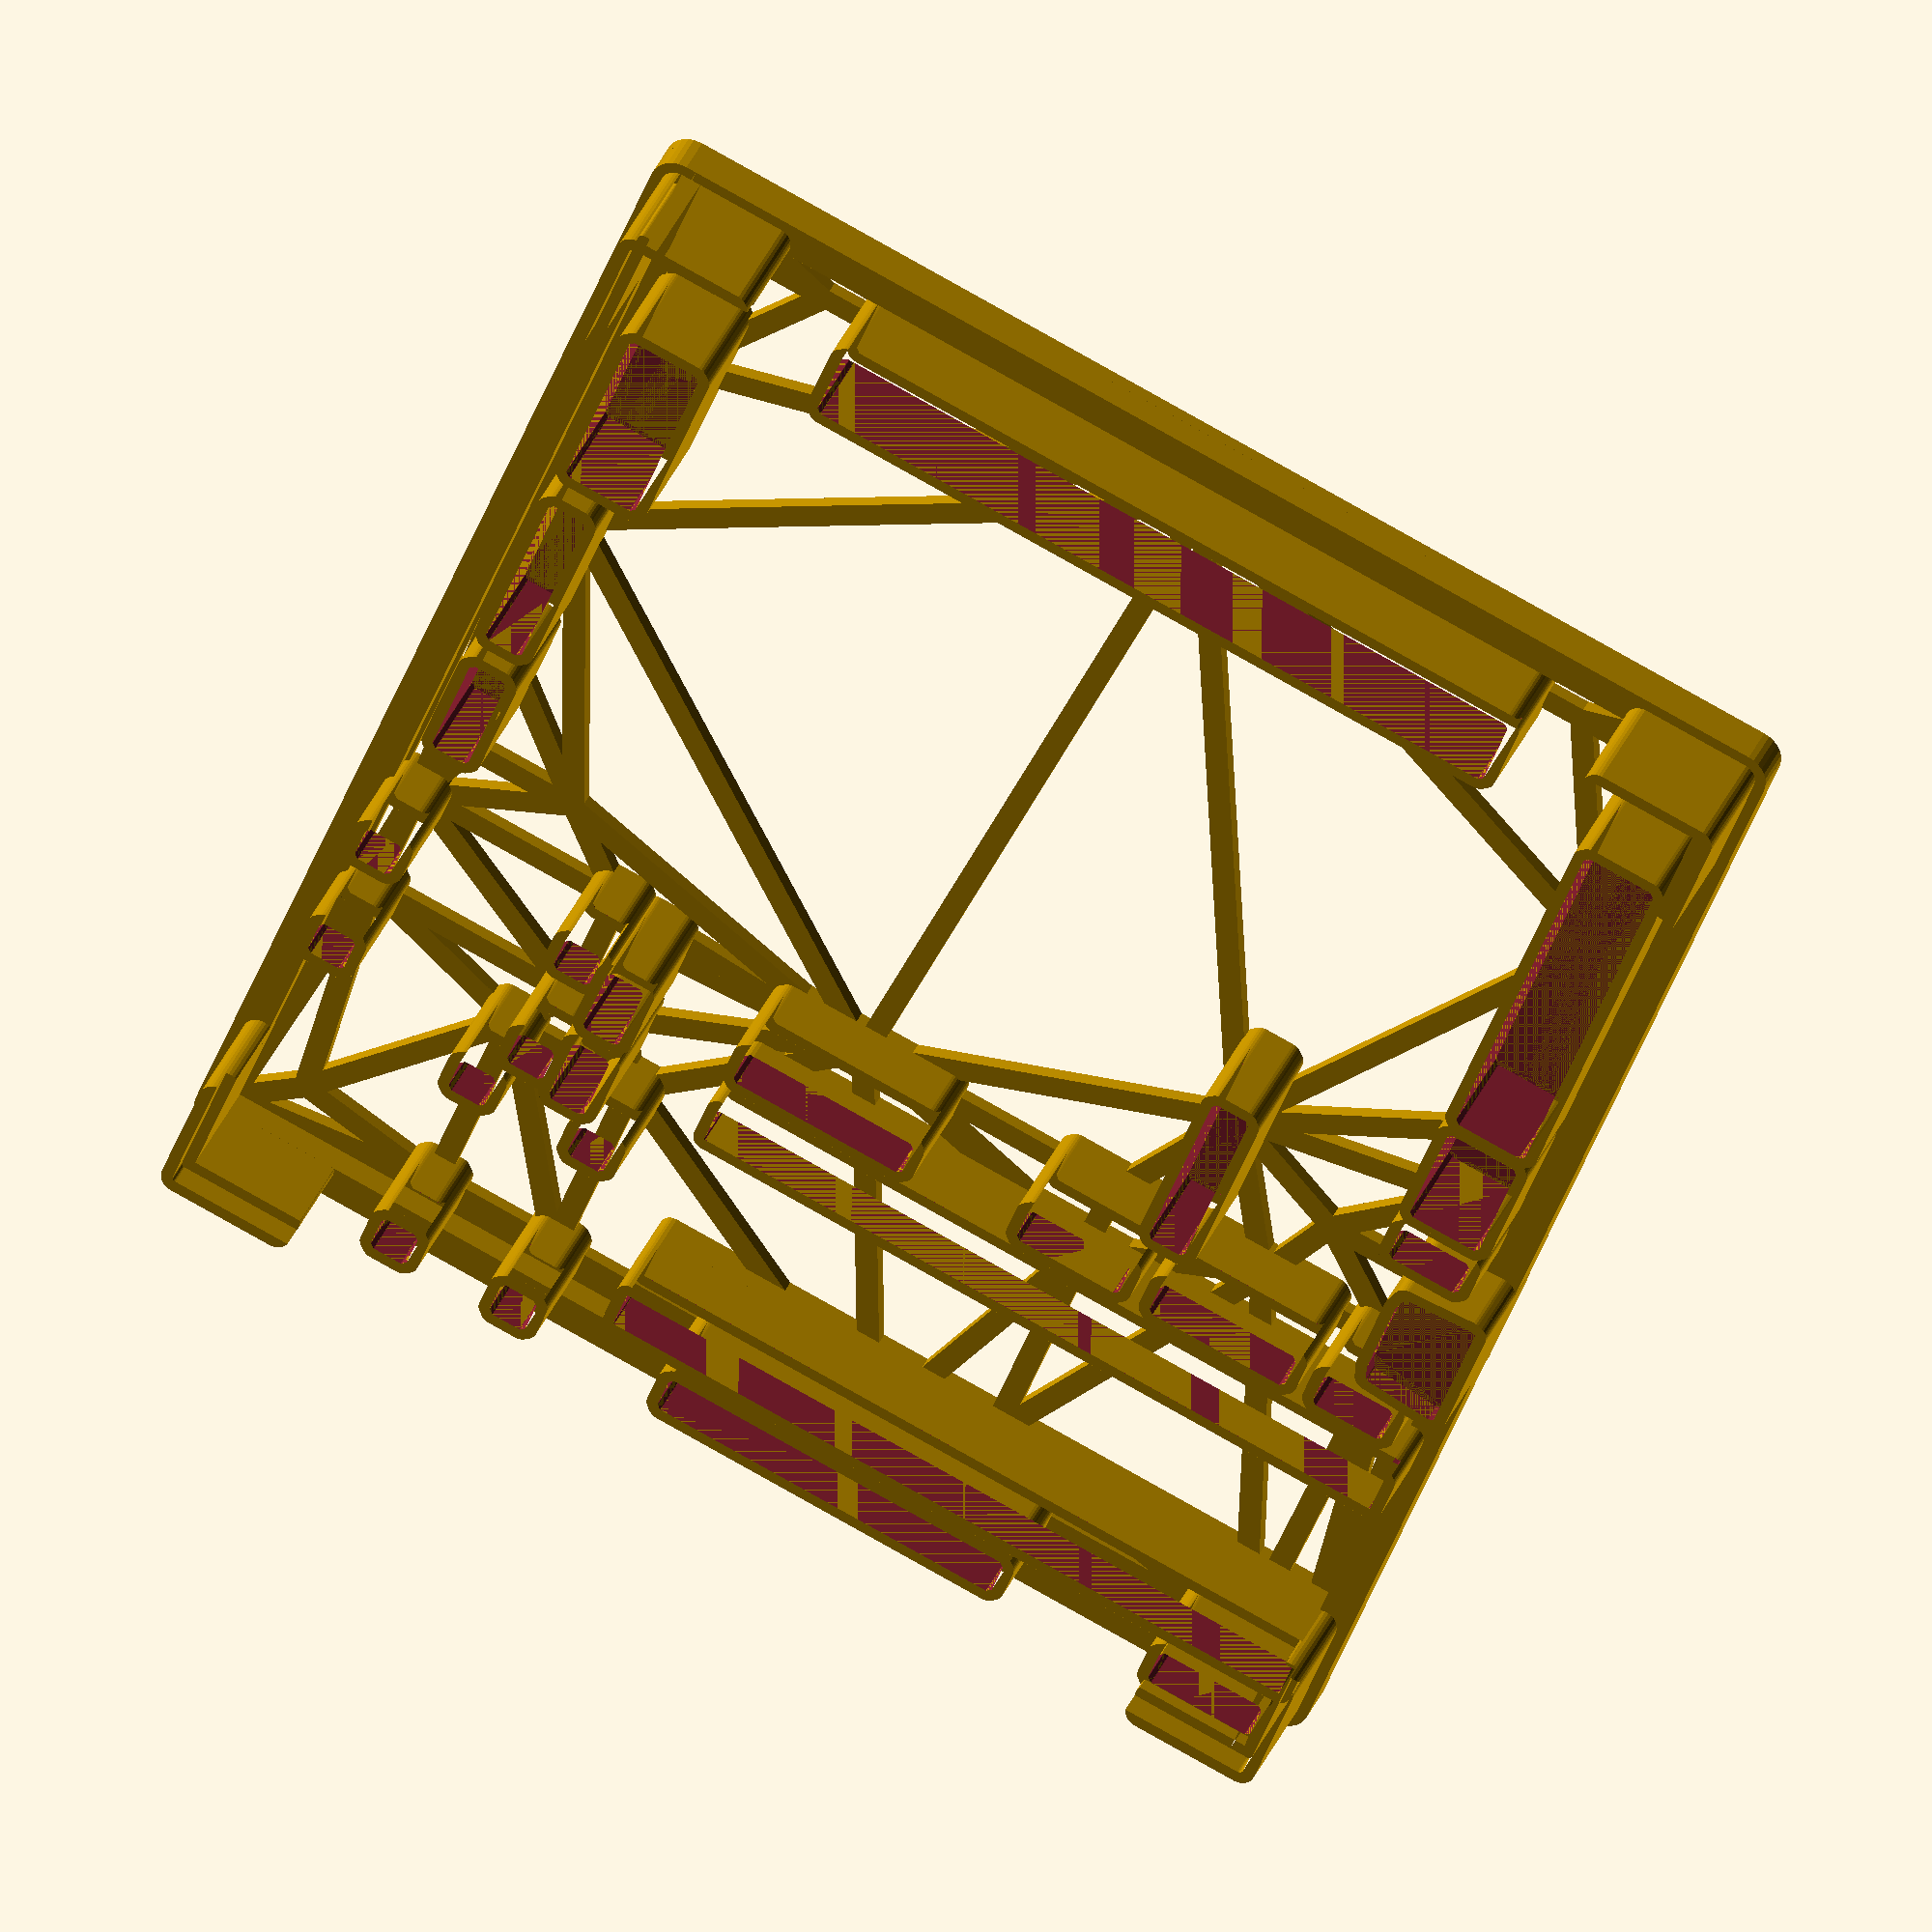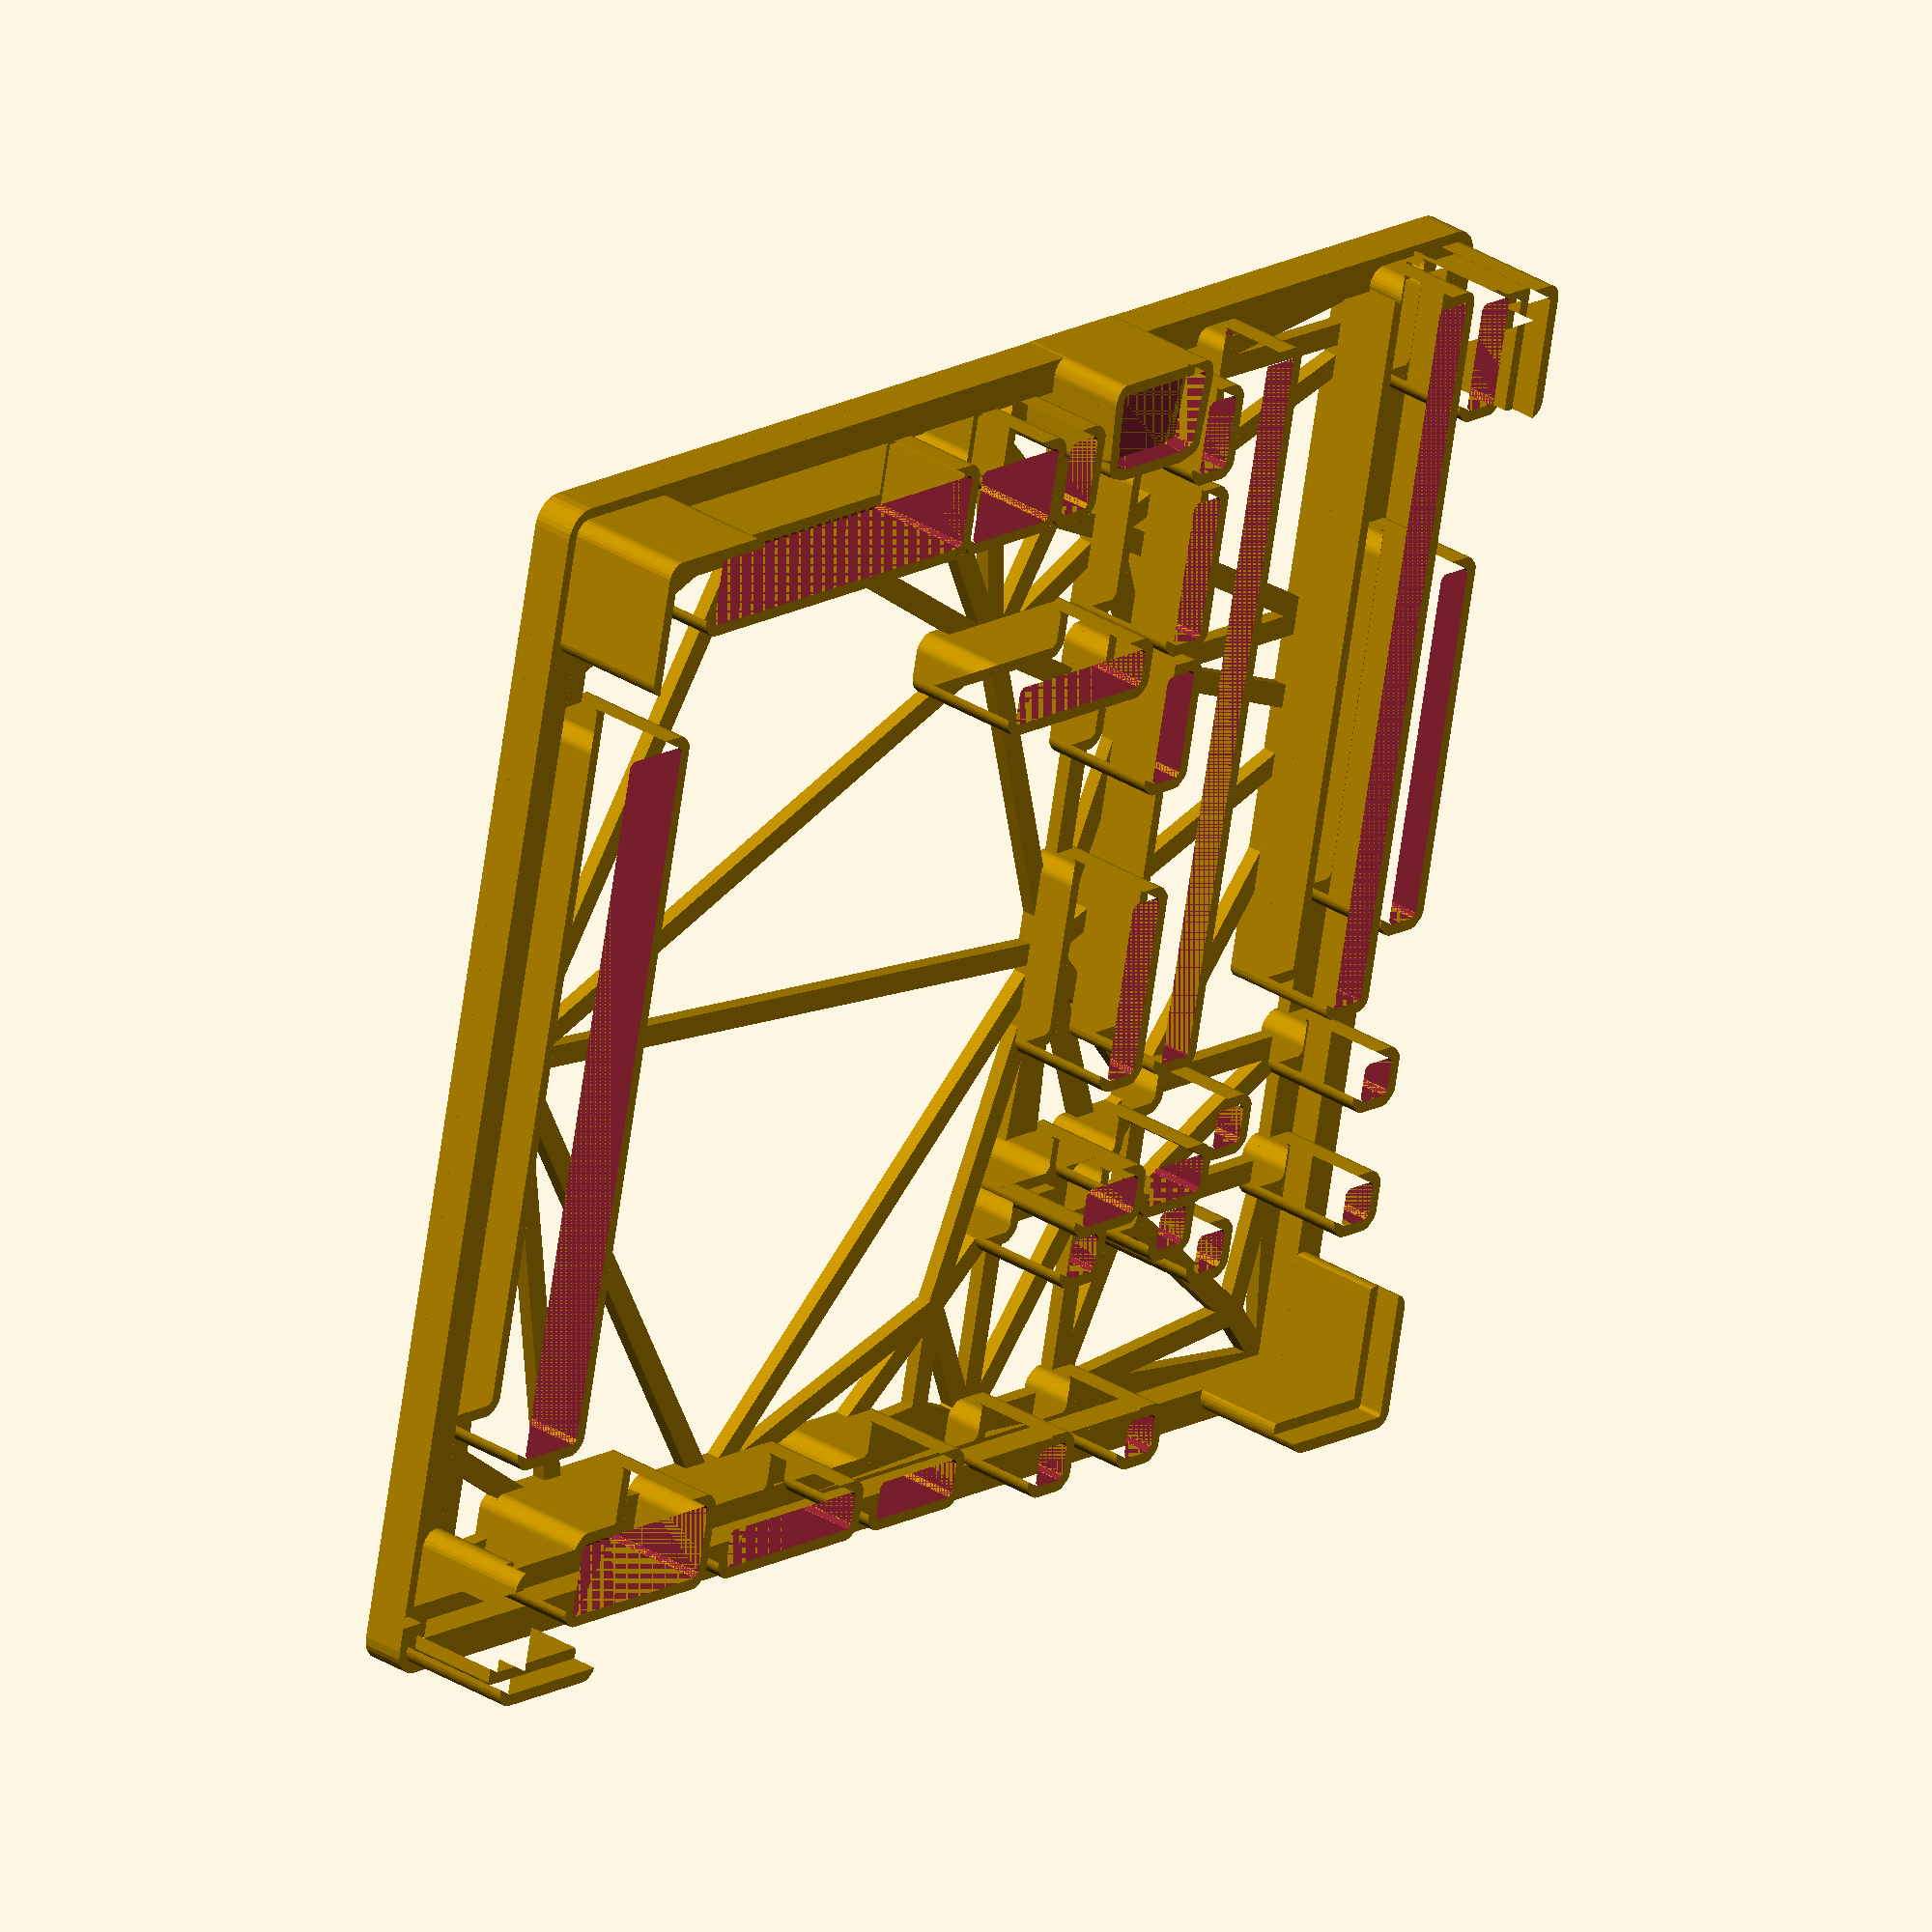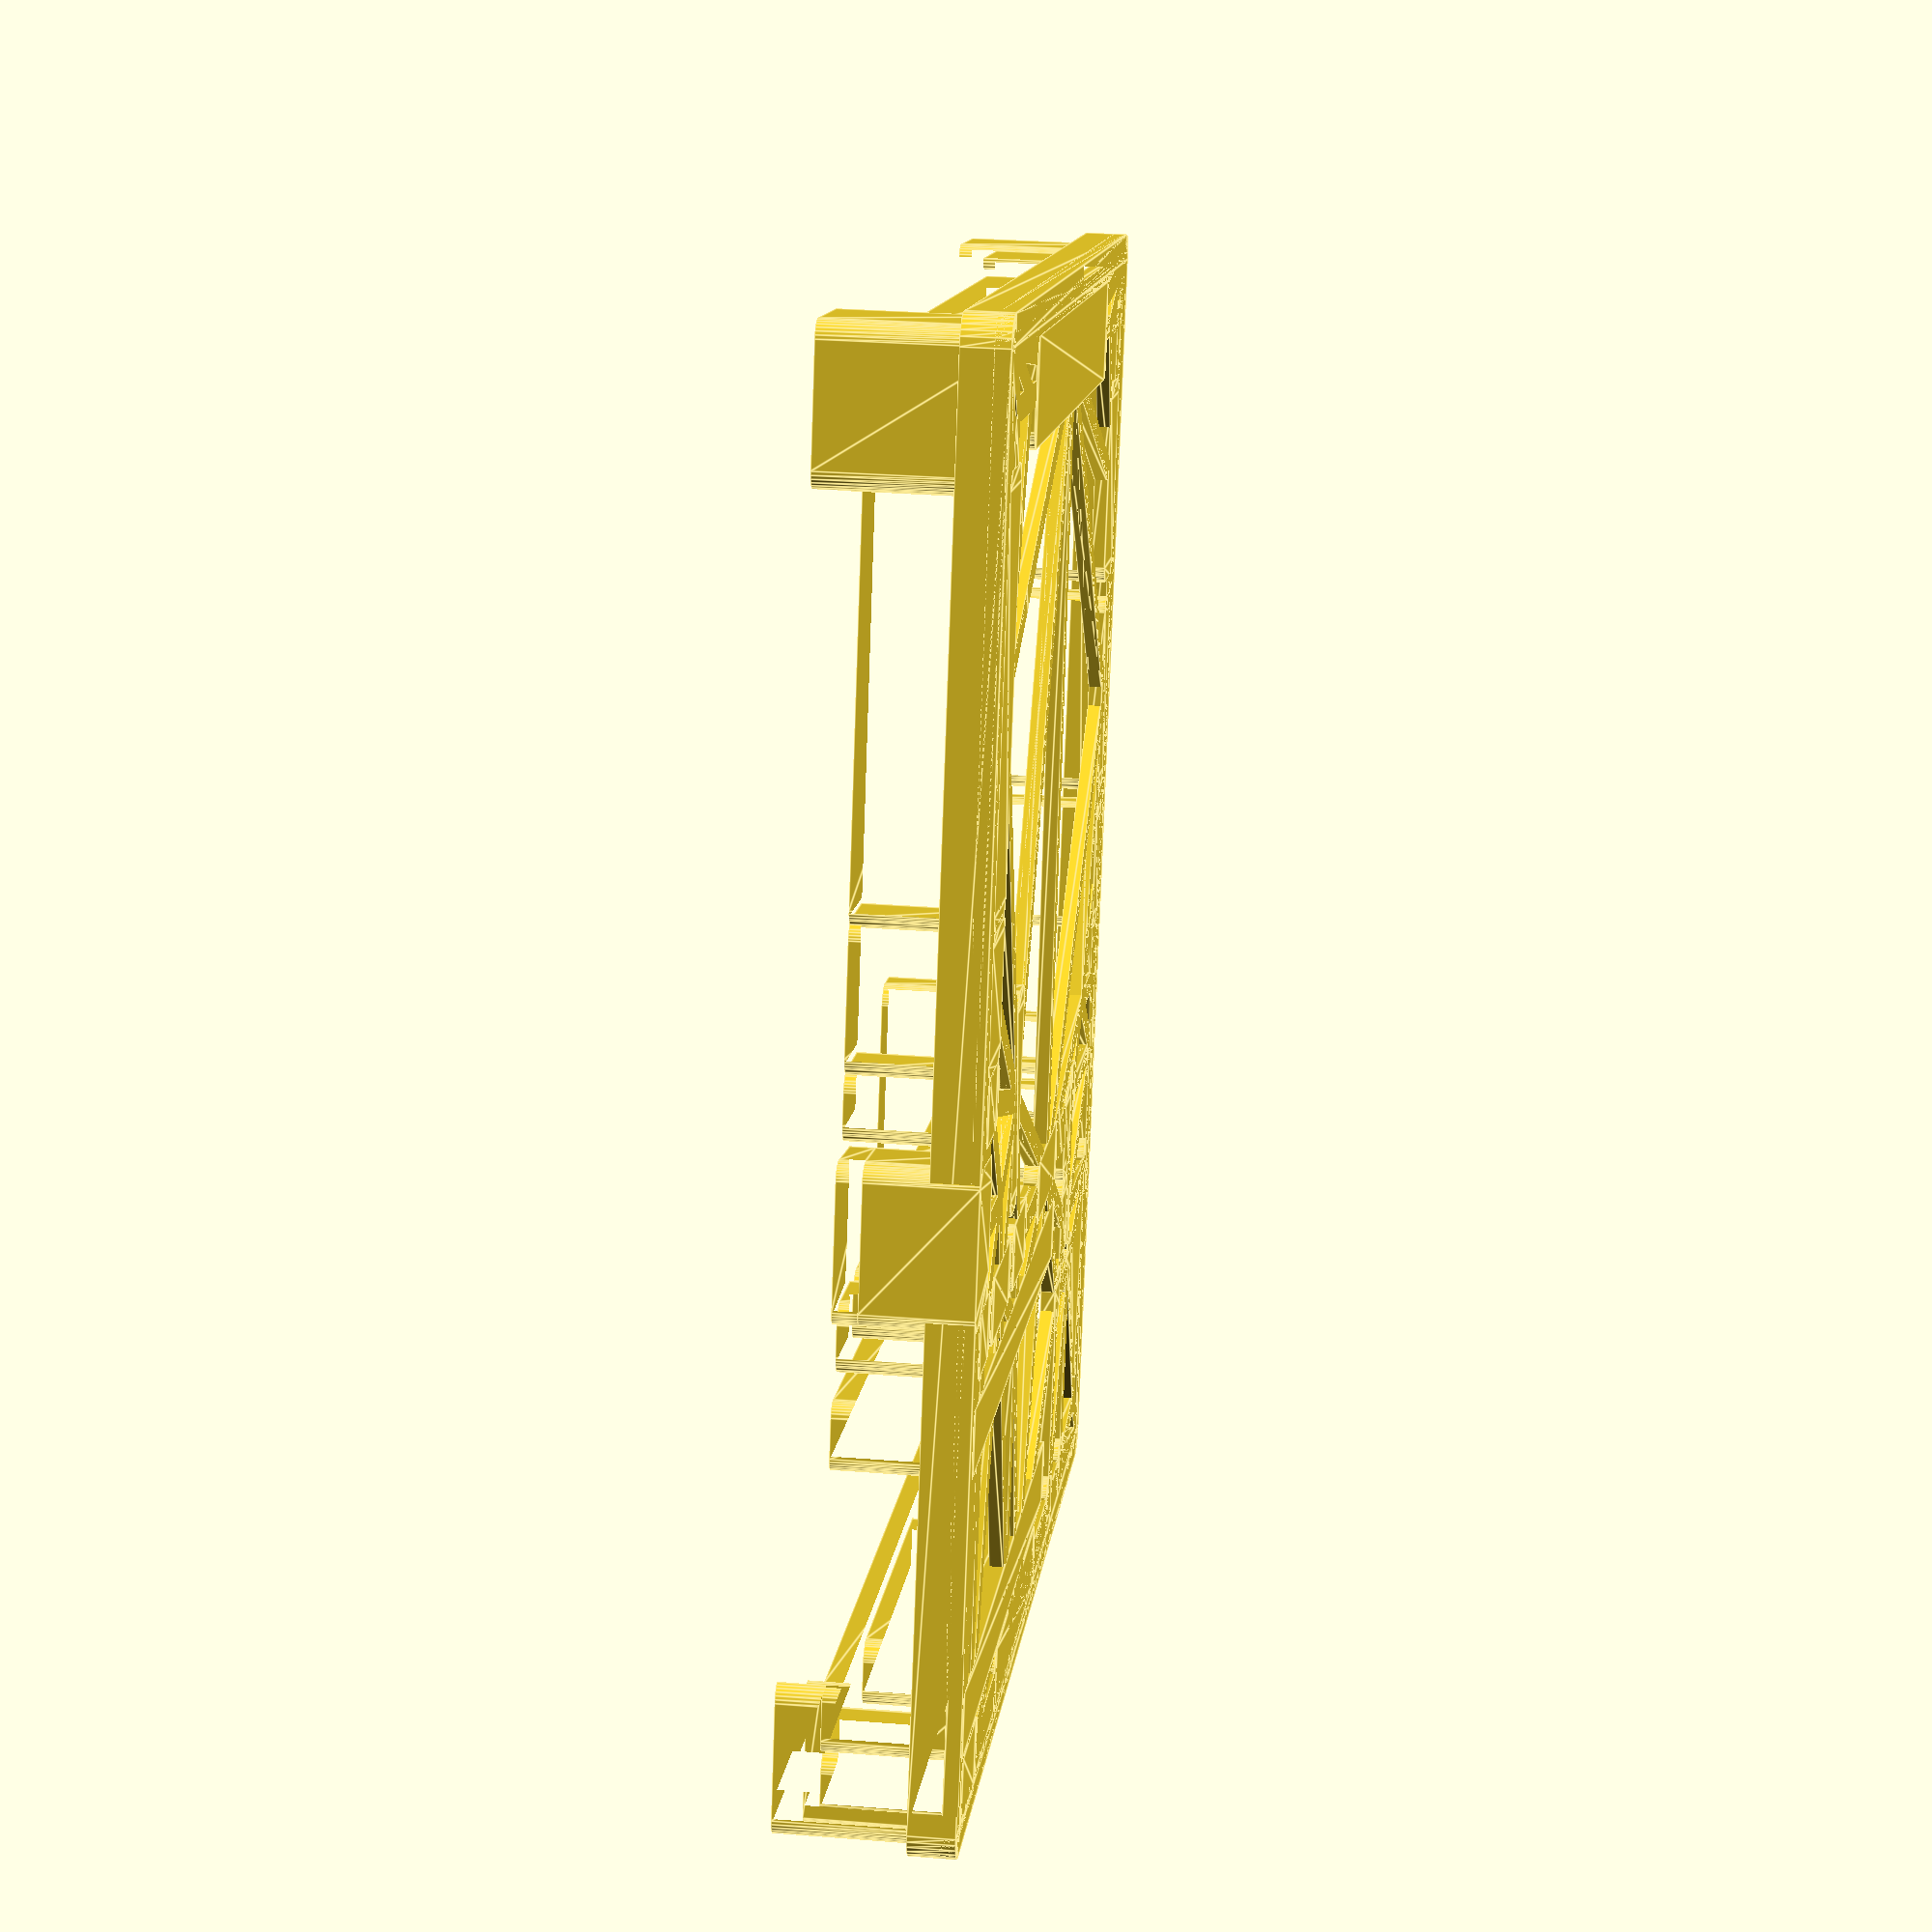
<openscad>

// Auto generated file by jig-gen, the awesome automatic
// jig generator for your PCB designs.
//
// Input board file   : ../thejas32-testbed/hw/thejas32-testbed.kicad_pcb
// Configuration file : ../thejas32-testbed/hw/jigs/solder-bottom.toml
//
// Complete configuration file is embedded at the end of this
// file.

// { These are configurable parameters
// you can tweak these here and count on
// openscad magic to do show you the result
// right away!

// Tesellate finer than 3D printer can print
$fs = 0.05;

// Gap for components to slide into their shell,
// on all sides in the horizontal plane (in mm)
shell_gap = 0.1;
                
// Thickness of shells (in mm)
shell_thickness = 0.8;

// Thickness of PCB (in mm)
pcb_thickness=1.8;

// Clearance between typical shells and PCB
// Allows you to check and confirm component fit
shell_clearance=1.0;

// Shells jet out of the PCB by this much
// (Mostly a visualization/debug aid)
shell_protrude=1;

// Thickness of base (in mm)
// base provides a holding structure for the shells
// and connects it to the frame (on which the board
// sits)
base_thickness = 1.0;

// Line width in the mesh
mesh_line_width = 1.6;

// By default, we generate a base with a delaunay
// frame holding the shells together.
//
// Sometimes you just need a solid base - e.g. to
// put some text - like PCB info, version
// and even stuff like qrcodes! For these you
// mostly need a solid base. Set this is non-zero
// if that's what you need.
base_is_solid = 0;

// Board will sit on a lip, close to mounting holes
// Lips that lie in a square of this size (in mm)
// will be part of the model.
lip_size=15;

// Gap (in mm) between board edge and slot on which the board sits
pcb_gap=0.3;

// Width of the lip (in mm) on which the board rests
pcb_overlap=0.5;

// PCB holder's wall thickness (in mm)
// This will be the thickness after the gap
pcb_holder_perimeter=1.6;

// The board can have a (lower) perimeter for added
// strength/aesthetics.  Perimeter height is above
// the base, and in mm
pcb_perimeter_height = 2;

// } End of configurable parameters

// { START : Computed Values

// Height of the tallest component on the top side
topmost_z=8.53948;
// Height of the individual components
max_z_J7_0=8.53948; //3D Model: ${KICAD8_3DMODEL_DIR}/Connector_PinHeader_2.54mm.3dshapes/PinHeader_1x05_P2.54mm_Vertical.wrl
max_z_J5_0=8.53948; //3D Model: ${KICAD8_3DMODEL_DIR}/Connector_PinHeader_2.54mm.3dshapes/PinHeader_1x05_P2.54mm_Vertical.wrl
max_z_J9_0=8.53948; //3D Model: ${KICAD8_3DMODEL_DIR}/Connector_PinHeader_2.54mm.3dshapes/PinHeader_1x05_P2.54mm_Vertical.wrl
max_z_J1_0=8.53948; //3D Model: ${KICAD8_3DMODEL_DIR}/Connector_PinHeader_2.54mm.3dshapes/PinHeader_1x04_P2.54mm_Vertical.wrl
max_z_J3_0=8.53948; //3D Model: ${KICAD6_3DMODEL_DIR}/Connector_PinHeader_2.54mm.3dshapes/PinHeader_2x03_P2.54mm_Vertical.wrl
max_z_J6_0=8.53948; //3D Model: ${KICAD8_3DMODEL_DIR}/Connector_PinHeader_2.54mm.3dshapes/PinHeader_1x10_P2.54mm_Vertical.wrl
max_z_JP3_0=8.53948; //3D Model: ${KICAD8_3DMODEL_DIR}/Connector_PinHeader_2.54mm.3dshapes/PinHeader_1x02_P2.54mm_Vertical.wrl
max_z_JP2_0=8.53948; //3D Model: ${KICAD6_3DMODEL_DIR}/Connector_PinHeader_2.54mm.3dshapes/PinHeader_1x02_P2.54mm_Vertical.wrl
max_z_J13_0=8.53948; //3D Model: ${KICAD8_3DMODEL_DIR}/Connector_PinHeader_2.54mm.3dshapes/PinHeader_1x03_P2.54mm_Vertical.wrl
max_z_U5_0=8.53948; //3D Model: ${KICAD8_3DMODEL_DIR}/Connector_PinHeader_2.54mm.3dshapes/PinHeader_1x01_P2.54mm_Vertical.wrl
max_z_U5_1=8.53948; //3D Model: ${KICAD8_3DMODEL_DIR}/Connector_PinHeader_2.54mm.3dshapes/PinHeader_1x01_P2.54mm_Vertical.wrl
max_z_U5_2=8.53948; //3D Model: ${KICAD8_3DMODEL_DIR}/Connector_PinHeader_2.54mm.3dshapes/PinHeader_1x01_P2.54mm_Vertical.wrl
max_z_U5_3=8.53948; //3D Model: ${KICAD8_3DMODEL_DIR}/Connector_PinHeader_2.54mm.3dshapes/PinHeader_1x01_P2.54mm_Vertical.wrl
max_z_U4_0=8.53948; //3D Model: ${KICAD8_3DMODEL_DIR}/Connector_PinHeader_2.54mm.3dshapes/PinHeader_1x01_P2.54mm_Vertical.wrl
max_z_U4_1=8.53948; //3D Model: ${KICAD8_3DMODEL_DIR}/Connector_PinHeader_2.54mm.3dshapes/PinHeader_1x01_P2.54mm_Vertical.wrl
max_z_U4_2=8.53948; //3D Model: ${KICAD8_3DMODEL_DIR}/Connector_PinHeader_2.54mm.3dshapes/PinHeader_1x01_P2.54mm_Vertical.wrl
max_z_U4_3=8.53948; //3D Model: ${KICAD8_3DMODEL_DIR}/Connector_PinHeader_2.54mm.3dshapes/PinHeader_1x01_P2.54mm_Vertical.wrl
max_z_J12_0=8.53948; //3D Model: ${KICAD6_3DMODEL_DIR}/Connector_PinHeader_2.54mm.3dshapes/PinHeader_2x20_P2.54mm_Vertical.wrl
max_z_J2_0=2.5749970500000003; //3D Model: ${KIPRJMOD}/3dmodels/1050170001.wrl
max_z_JP4_0=8.53948; //3D Model: ${KICAD8_3DMODEL_DIR}/Connector_PinHeader_2.54mm.3dshapes/PinHeader_1x02_P2.54mm_Vertical.wrl
max_z_J8_0=8.53948; //3D Model: ${KICAD8_3DMODEL_DIR}/Connector_PinHeader_2.54mm.3dshapes/PinHeader_1x03_P2.54mm_Vertical.wrl
max_z_JP1_0=8.53948; //3D Model: ${KICAD6_3DMODEL_DIR}/Connector_PinHeader_2.54mm.3dshapes/PinHeader_1x02_P2.54mm_Vertical.wrl
max_z_J10_0=8.53948; //3D Model: ${KICAD6_3DMODEL_DIR}/Connector_PinHeader_2.54mm.3dshapes/PinHeader_2x10_P2.54mm_Vertical.wrl
max_z_J4_0=8.53948; //3D Model: ${KICAD8_3DMODEL_DIR}/Connector_PinHeader_2.54mm.3dshapes/PinHeader_2x05_P2.54mm_Vertical.wrl
max_z_J11_0=8.53948; //3D Model: ${KICAD8_3DMODEL_DIR}/Connector_PinHeader_2.54mm.3dshapes/PinHeader_1x03_P2.54mm_Vertical.wrl
max_z_U1_1=7.00024; //3D Model: ${KICAD8_3DMODEL_DIR}/Connector_PinSocket_2.54mm.3dshapes/PinSocket_1x20_P2.54mm_Vertical.wrl
max_z_U1_2=7.00024; //3D Model: ${KICAD8_3DMODEL_DIR}/Connector_PinSocket_2.54mm.3dshapes/PinSocket_1x20_P2.54mm_Vertical.wrl
// } END : Computed Values

module pcb_edge() {
  polygon(
    points=[
      [117.249518,-66.600000],
      [198.600000,-66.600000],
      [198.600000,-155.800000],
      [117.249518,-155.800000],
    ]
  );
}
// Outline for J7_0
module ref_J7_0() {
  polygon(
    points=[
      [-1.270000,1.016000],
      [-1.270000,-11.176000],
      [-1.016000,-11.430000],
      [1.016000,-11.430000],
      [1.270000,-11.176000],
      [1.270000,1.016000],
      [1.016000,1.270000],
      [-1.016000,1.270000],
    ]
  );
}
// Perimeter for J7_0
module peri_J7_0() {
  translate([195.000000,-92.725000,pcb_thickness+max_z_J7_0])
      offset(r=shell_gap+shell_thickness)
        ref_J7_0();
}
// Outline for J5_0
module ref_J5_0() {
  polygon(
    points=[
      [-1.270000,1.016000],
      [-1.270000,-11.176000],
      [-1.016000,-11.430000],
      [1.016000,-11.430000],
      [1.270000,-11.176000],
      [1.270000,1.016000],
      [1.016000,1.270000],
      [-1.016000,1.270000],
    ]
  );
}
// Perimeter for J5_0
module peri_J5_0() {
  translate([137.350000,-110.210000,pcb_thickness+max_z_J5_0])
      offset(r=shell_gap+shell_thickness)
        ref_J5_0();
}
// Outline for J9_0
module ref_J9_0() {
  polygon(
    points=[
      [11.176000,1.270000],
      [-1.016000,1.270000],
      [-1.270000,1.016000],
      [-1.270000,-1.016000],
      [-1.016000,-1.270000],
      [11.176000,-1.270000],
      [11.430000,-1.016000],
      [11.430000,1.016000],
    ]
  );
}
// Perimeter for J9_0
module peri_J9_0() {
  translate([156.800000,-126.000000,pcb_thickness+max_z_J9_0])
      offset(r=shell_gap+shell_thickness)
        ref_J9_0();
}
// Outline for J1_0
module ref_J1_0() {
  polygon(
    points=[
      [8.636000,1.270000],
      [-1.016000,1.270000],
      [-1.270000,1.016000],
      [-1.270000,-1.016000],
      [-1.016000,-1.270000],
      [8.636000,-1.270000],
      [8.890000,-1.016000],
      [8.890000,1.016000],
    ]
  );
}
// Perimeter for J1_0
module peri_J1_0() {
  translate([127.490000,-126.000000,pcb_thickness+max_z_J1_0])
      offset(r=shell_gap+shell_thickness)
        ref_J1_0();
}
// Outline for J3_0
module ref_J3_0() {
  polygon(
    points=[
      [-3.556000,-1.270000],
      [1.016000,-1.270000],
      [1.270000,-1.016000],
      [1.270000,6.096000],
      [1.016000,6.350000],
      [-3.556000,6.350000],
      [-3.810000,6.096000],
      [-3.810000,-1.016000],
    ]
  );
}
// Perimeter for J3_0
module peri_J3_0() {
  translate([122.340000,-107.680000,pcb_thickness+max_z_J3_0])
      offset(r=shell_gap+shell_thickness)
        ref_J3_0();
}
// Outline for J6_0
module ref_J6_0() {
  polygon(
    points=[
      [23.876000,1.270000],
      [-1.016000,1.270000],
      [-1.270000,1.016000],
      [-1.270000,-1.016000],
      [-1.016000,-1.270000],
      [23.876000,-1.270000],
      [24.130000,-1.016000],
      [24.130000,1.016000],
    ]
  );
}
// Perimeter for J6_0
module peri_J6_0() {
  translate([139.000000,-153.900000,pcb_thickness+max_z_J6_0])
      offset(r=shell_gap+shell_thickness)
        ref_J6_0();
}
// Outline for JP3_0
module ref_JP3_0() {
  polygon(
    points=[
      [-3.556000,1.270000],
      [-3.810000,1.016000],
      [-3.810000,-1.016000],
      [-3.556000,-1.270000],
      [1.016000,-1.270000],
      [1.270000,-1.016000],
      [1.270000,1.016000],
      [1.016000,1.270000],
    ]
  );
}
// Perimeter for JP3_0
module peri_JP3_0() {
  translate([122.600000,-126.000000,pcb_thickness+max_z_JP3_0])
      offset(r=shell_gap+shell_thickness)
        ref_JP3_0();
}
// Outline for JP2_0
module ref_JP2_0() {
  polygon(
    points=[
      [-1.270000,3.556000],
      [-1.270000,-1.016000],
      [-1.016000,-1.270000],
      [1.016000,-1.270000],
      [1.270000,-1.016000],
      [1.270000,3.556000],
      [1.016000,3.810000],
      [-1.016000,3.810000],
    ]
  );
}
// Perimeter for JP2_0
module peri_JP2_0() {
  translate([177.600000,-128.240000,pcb_thickness+max_z_JP2_0])
      offset(r=shell_gap+shell_thickness)
        ref_JP2_0();
}
// Outline for J13_0
module ref_J13_0() {
  polygon(
    points=[
      [6.096000,1.270000],
      [-1.016000,1.270000],
      [-1.270000,1.016000],
      [-1.270000,-1.016000],
      [-1.016000,-1.270000],
      [6.096000,-1.270000],
      [6.350000,-1.016000],
      [6.350000,1.016000],
    ]
  );
}
// Perimeter for J13_0
module peri_J13_0() {
  translate([140.190000,-126.000000,pcb_thickness+max_z_J13_0])
      offset(r=shell_gap+shell_thickness)
        ref_J13_0();
}
// Outline for U5_0
module ref_U5_0() {
  polygon(
    points=[
      [-8.890000,-3.530600],
      [-8.890000,-5.562600],
      [-8.636000,-5.816600],
      [-6.604000,-5.816600],
      [-6.350000,-5.562600],
      [-6.350000,-3.530600],
      [-6.604000,-3.276600],
      [-8.636000,-3.276600],
    ]
  );
}
// Perimeter for U5_0
module peri_U5_0() {
  translate([188.780000,-129.470000,pcb_thickness+max_z_U5_0])
      offset(r=shell_gap+shell_thickness)
        ref_U5_0();
}
// Outline for U5_1
module ref_U5_1() {
  polygon(
    points=[
      [-8.890000,5.562600],
      [-8.890000,3.530600],
      [-8.636000,3.276600],
      [-6.604000,3.276600],
      [-6.350000,3.530600],
      [-6.350000,5.562600],
      [-6.604000,5.816600],
      [-8.636000,5.816600],
    ]
  );
}
// Perimeter for U5_1
module peri_U5_1() {
  translate([188.780000,-129.470000,pcb_thickness+max_z_U5_1])
      offset(r=shell_gap+shell_thickness)
        ref_U5_1();
}
// Outline for U5_2
module ref_U5_2() {
  polygon(
    points=[
      [6.350000,-3.530600],
      [6.350000,-5.562600],
      [6.604000,-5.816600],
      [8.636000,-5.816600],
      [8.890000,-5.562600],
      [8.890000,-3.530600],
      [8.636000,-3.276600],
      [6.604000,-3.276600],
    ]
  );
}
// Perimeter for U5_2
module peri_U5_2() {
  translate([188.780000,-129.470000,pcb_thickness+max_z_U5_2])
      offset(r=shell_gap+shell_thickness)
        ref_U5_2();
}
// Outline for U5_3
module ref_U5_3() {
  polygon(
    points=[
      [6.350000,5.562600],
      [6.350000,3.530600],
      [6.604000,3.276600],
      [8.636000,3.276600],
      [8.890000,3.530600],
      [8.890000,5.562600],
      [8.636000,5.816600],
      [6.604000,5.816600],
    ]
  );
}
// Perimeter for U5_3
module peri_U5_3() {
  translate([188.780000,-129.470000,pcb_thickness+max_z_U5_3])
      offset(r=shell_gap+shell_thickness)
        ref_U5_3();
}
// Outline for U4_0
module ref_U4_0() {
  polygon(
    points=[
      [-5.562600,8.890000],
      [-5.816600,8.636000],
      [-5.816600,6.604000],
      [-5.562600,6.350000],
      [-3.530600,6.350000],
      [-3.276600,6.604000],
      [-3.276600,8.636000],
      [-3.530600,8.890000],
    ]
  );
}
// Perimeter for U4_0
module peri_U4_0() {
  translate([179.330000,-146.120000,pcb_thickness+max_z_U4_0])
      offset(r=shell_gap+shell_thickness)
        ref_U4_0();
}
// Outline for U4_1
module ref_U4_1() {
  polygon(
    points=[
      [3.530600,6.350000],
      [5.562600,6.350000],
      [5.816600,6.604000],
      [5.816600,8.636000],
      [5.562600,8.890000],
      [3.530600,8.890000],
      [3.276600,8.636000],
      [3.276600,6.604000],
    ]
  );
}
// Perimeter for U4_1
module peri_U4_1() {
  translate([179.330000,-146.120000,pcb_thickness+max_z_U4_1])
      offset(r=shell_gap+shell_thickness)
        ref_U4_1();
}
// Outline for U4_2
module ref_U4_2() {
  polygon(
    points=[
      [-5.816600,-6.604000],
      [-5.816600,-8.636000],
      [-5.562600,-8.890000],
      [-3.530600,-8.890000],
      [-3.276600,-8.636000],
      [-3.276600,-6.604000],
      [-3.530600,-6.350000],
      [-5.562600,-6.350000],
    ]
  );
}
// Perimeter for U4_2
module peri_U4_2() {
  translate([179.330000,-146.120000,pcb_thickness+max_z_U4_2])
      offset(r=shell_gap+shell_thickness)
        ref_U4_2();
}
// Outline for U4_3
module ref_U4_3() {
  polygon(
    points=[
      [3.530600,-8.890000],
      [5.562600,-8.890000],
      [5.816600,-8.636000],
      [5.816600,-6.604000],
      [5.562600,-6.350000],
      [3.530600,-6.350000],
      [3.276600,-6.604000],
      [3.276600,-8.636000],
    ]
  );
}
// Perimeter for U4_3
module peri_U4_3() {
  translate([179.330000,-146.120000,pcb_thickness+max_z_U4_3])
      offset(r=shell_gap+shell_thickness)
        ref_U4_3();
}
// Outline for J12_0
module ref_J12_0() {
  polygon(
    points=[
      [49.276000,3.810000],
      [-1.016000,3.810000],
      [-1.270000,3.556000],
      [-1.270000,-1.016000],
      [-1.016000,-1.270000],
      [49.276000,-1.270000],
      [49.530000,-1.016000],
      [49.530000,3.556000],
    ]
  );
}
// Perimeter for J12_0
module peri_J12_0() {
  translate([133.520000,-71.800000,pcb_thickness+max_z_J12_0])
      offset(r=shell_gap+shell_thickness)
        ref_J12_0();
}
// Outline for J2_0
module ref_J2_0() {
  polygon(
    points=[
      [-3.749994,-4.006355],
      [-3.464983,-4.099992],
      [1.349995,-3.749992],
      [1.649995,-2.799994],
      [1.649995,2.799994],
      [1.349995,3.749993],
      [-3.464983,4.099992],
      [-3.749995,4.006355],
    ]
  );
}
// Perimeter for J2_0
module peri_J2_0() {
  translate([119.958800,-119.500000,pcb_thickness+max_z_J2_0])
      offset(r=shell_gap+shell_thickness)
        ref_J2_0();
}
// Outline for JP4_0
module ref_JP4_0() {
  polygon(
    points=[
      [-1.270000,1.016000],
      [-1.270000,-1.016000],
      [-1.016000,-1.270000],
      [3.556000,-1.270000],
      [3.810000,-1.016000],
      [3.810000,1.016000],
      [3.556000,1.270000],
      [-1.016000,1.270000],
    ]
  );
}
// Perimeter for JP4_0
module peri_JP4_0() {
  translate([119.815111,-111.709437,pcb_thickness+max_z_JP4_0])
      offset(r=shell_gap+shell_thickness)
        ref_JP4_0();
}
// Outline for J8_0
module ref_J8_0() {
  polygon(
    points=[
      [6.096000,1.270000],
      [-1.016000,1.270000],
      [-1.270000,1.016000],
      [-1.270000,-1.016000],
      [-1.016000,-1.270000],
      [6.096000,-1.270000],
      [6.350000,-1.016000],
      [6.350000,1.016000],
    ]
  );
}
// Perimeter for J8_0
module peri_J8_0() {
  translate([119.200000,-153.900000,pcb_thickness+max_z_J8_0])
      offset(r=shell_gap+shell_thickness)
        ref_J8_0();
}
// Outline for JP1_0
module ref_JP1_0() {
  polygon(
    points=[
      [-1.270000,3.556000],
      [-1.270000,-1.016000],
      [-1.016000,-1.270000],
      [1.016000,-1.270000],
      [1.270000,-1.016000],
      [1.270000,3.556000],
      [1.016000,3.810000],
      [-1.016000,3.810000],
    ]
  );
}
// Perimeter for JP1_0
module peri_JP1_0() {
  translate([177.600000,-134.950000,pcb_thickness+max_z_JP1_0])
      offset(r=shell_gap+shell_thickness)
        ref_JP1_0();
}
// Outline for J10_0
module ref_J10_0() {
  polygon(
    points=[
      [-3.556000,-1.270000],
      [1.016000,-1.270000],
      [1.270000,-1.016000],
      [1.270000,23.876000],
      [1.016000,24.130000],
      [-3.556000,24.130000],
      [-3.810000,23.876000],
      [-3.810000,-1.016000],
    ]
  );
}
// Perimeter for J10_0
module peri_J10_0() {
  translate([122.300000,-98.780001,pcb_thickness+max_z_J10_0])
      offset(r=shell_gap+shell_thickness)
        ref_J10_0();
}
// Outline for J4_0
module ref_J4_0() {
  polygon(
    points=[
      [-3.556000,-1.270000],
      [1.016000,-1.270000],
      [1.270000,-1.016000],
      [1.270000,11.176000],
      [1.016000,11.430000],
      [-3.556000,11.430000],
      [-3.810000,11.176000],
      [-3.810000,-1.016000],
    ]
  );
}
// Perimeter for J4_0
module peri_J4_0() {
  translate([195.000000,-87.160000,pcb_thickness+max_z_J4_0])
      offset(r=shell_gap+shell_thickness)
        ref_J4_0();
}
// Outline for J11_0
module ref_J11_0() {
  polygon(
    points=[
      [-1.270000,6.096000],
      [-1.270000,-1.016000],
      [-1.016000,-1.270000],
      [1.016000,-1.270000],
      [1.270000,-1.016000],
      [1.270000,6.096000],
      [1.016000,6.350000],
      [-1.016000,6.350000],
    ]
  );
}
// Perimeter for J11_0
module peri_J11_0() {
  translate([195.000000,-113.279999,pcb_thickness+max_z_J11_0])
      offset(r=shell_gap+shell_thickness)
        ref_J11_0();
}
// Outline for U1_1
module ref_U1_1() {
  polygon(
    points=[
      [-25.400000,7.620000],
      [25.400000,7.620000],
      [25.400000,10.160000],
      [-25.400000,10.160000],
    ]
  );
}
// Perimeter for U1_1
module peri_U1_1() {
  translate([142.800000,-140.490000,pcb_thickness+max_z_U1_1])
      offset(r=shell_gap+shell_thickness)
        ref_U1_1();
}
// Outline for U1_2
module ref_U1_2() {
  polygon(
    points=[
      [25.400000,-10.160000],
      [25.400000,-7.620000],
      [-25.400000,-7.620000],
      [-25.400000,-10.160000],
    ]
  );
}
// Perimeter for U1_2
module peri_U1_2() {
  translate([142.800000,-140.490000,pcb_thickness+max_z_U1_2])
      offset(r=shell_gap+shell_thickness)
        ref_U1_2();
}
// Shell for J7_0
module shell_J7_0() {
  translate([195.000000,-92.725000,shell_clearance])
      linear_extrude(max_z_J7_0-shell_clearance)
        difference() {
          offset(r=shell_gap+shell_thickness)
            ref_J7_0();
          offset(shell_gap)
            ref_J7_0();
        }
}
// Pocket for J7_0
module pocket_J7_0() {
  translate([195.000000,-92.725000,-shell_protrude])
      linear_extrude(shell_protrude+pcb_thickness+max_z_J7_0)
        offset(shell_gap)
          ref_J7_0();
}
// Shell for J5_0
module shell_J5_0() {
  translate([137.350000,-110.210000,shell_clearance])
      linear_extrude(max_z_J5_0-shell_clearance)
        difference() {
          offset(r=shell_gap+shell_thickness)
            ref_J5_0();
          offset(shell_gap)
            ref_J5_0();
        }
}
// Pocket for J5_0
module pocket_J5_0() {
  translate([137.350000,-110.210000,-shell_protrude])
      linear_extrude(shell_protrude+pcb_thickness+max_z_J5_0)
        offset(shell_gap)
          ref_J5_0();
}
// Shell for J9_0
module shell_J9_0() {
  translate([156.800000,-126.000000,shell_clearance])
      linear_extrude(max_z_J9_0-shell_clearance)
        difference() {
          offset(r=shell_gap+shell_thickness)
            ref_J9_0();
          offset(shell_gap)
            ref_J9_0();
        }
}
// Pocket for J9_0
module pocket_J9_0() {
  translate([156.800000,-126.000000,-shell_protrude])
      linear_extrude(shell_protrude+pcb_thickness+max_z_J9_0)
        offset(shell_gap)
          ref_J9_0();
}
// Shell for J1_0
module shell_J1_0() {
  translate([127.490000,-126.000000,shell_clearance])
      linear_extrude(max_z_J1_0-shell_clearance)
        difference() {
          offset(r=shell_gap+shell_thickness)
            ref_J1_0();
          offset(shell_gap)
            ref_J1_0();
        }
}
// Pocket for J1_0
module pocket_J1_0() {
  translate([127.490000,-126.000000,-shell_protrude])
      linear_extrude(shell_protrude+pcb_thickness+max_z_J1_0)
        offset(shell_gap)
          ref_J1_0();
}
// Shell for J3_0
module shell_J3_0() {
  translate([122.340000,-107.680000,shell_clearance])
      linear_extrude(max_z_J3_0-shell_clearance)
        difference() {
          offset(r=shell_gap+shell_thickness)
            ref_J3_0();
          offset(shell_gap)
            ref_J3_0();
        }
}
// Pocket for J3_0
module pocket_J3_0() {
  translate([122.340000,-107.680000,-shell_protrude])
      linear_extrude(shell_protrude+pcb_thickness+max_z_J3_0)
        offset(shell_gap)
          ref_J3_0();
}
// Shell for J6_0
module shell_J6_0() {
  translate([139.000000,-153.900000,shell_clearance])
      linear_extrude(max_z_J6_0-shell_clearance)
        difference() {
          offset(r=shell_gap+shell_thickness)
            ref_J6_0();
          offset(shell_gap)
            ref_J6_0();
        }
}
// Pocket for J6_0
module pocket_J6_0() {
  translate([139.000000,-153.900000,-shell_protrude])
      linear_extrude(shell_protrude+pcb_thickness+max_z_J6_0)
        offset(shell_gap)
          ref_J6_0();
}
// Shell for JP3_0
module shell_JP3_0() {
  translate([122.600000,-126.000000,shell_clearance])
      linear_extrude(max_z_JP3_0-shell_clearance)
        difference() {
          offset(r=shell_gap+shell_thickness)
            ref_JP3_0();
          offset(shell_gap)
            ref_JP3_0();
        }
}
// Pocket for JP3_0
module pocket_JP3_0() {
  translate([122.600000,-126.000000,-shell_protrude])
      linear_extrude(shell_protrude+pcb_thickness+max_z_JP3_0)
        offset(shell_gap)
          ref_JP3_0();
}
// Shell for JP2_0
module shell_JP2_0() {
  translate([177.600000,-128.240000,shell_clearance])
      linear_extrude(max_z_JP2_0-shell_clearance)
        difference() {
          offset(r=shell_gap+shell_thickness)
            ref_JP2_0();
          offset(shell_gap)
            ref_JP2_0();
        }
}
// Pocket for JP2_0
module pocket_JP2_0() {
  translate([177.600000,-128.240000,-shell_protrude])
      linear_extrude(shell_protrude+pcb_thickness+max_z_JP2_0)
        offset(shell_gap)
          ref_JP2_0();
}
// Shell for J13_0
module shell_J13_0() {
  translate([140.190000,-126.000000,shell_clearance])
      linear_extrude(max_z_J13_0-shell_clearance)
        difference() {
          offset(r=shell_gap+shell_thickness)
            ref_J13_0();
          offset(shell_gap)
            ref_J13_0();
        }
}
// Pocket for J13_0
module pocket_J13_0() {
  translate([140.190000,-126.000000,-shell_protrude])
      linear_extrude(shell_protrude+pcb_thickness+max_z_J13_0)
        offset(shell_gap)
          ref_J13_0();
}
// Shell for U5_0
module shell_U5_0() {
  translate([188.780000,-129.470000,shell_clearance])
      linear_extrude(max_z_U5_0-shell_clearance)
        difference() {
          offset(r=shell_gap+shell_thickness)
            ref_U5_0();
          offset(shell_gap)
            ref_U5_0();
        }
}
// Pocket for U5_0
module pocket_U5_0() {
  translate([188.780000,-129.470000,-shell_protrude])
      linear_extrude(shell_protrude+pcb_thickness+max_z_U5_0)
        offset(shell_gap)
          ref_U5_0();
}
// Shell for U5_1
module shell_U5_1() {
  translate([188.780000,-129.470000,shell_clearance])
      linear_extrude(max_z_U5_1-shell_clearance)
        difference() {
          offset(r=shell_gap+shell_thickness)
            ref_U5_1();
          offset(shell_gap)
            ref_U5_1();
        }
}
// Pocket for U5_1
module pocket_U5_1() {
  translate([188.780000,-129.470000,-shell_protrude])
      linear_extrude(shell_protrude+pcb_thickness+max_z_U5_1)
        offset(shell_gap)
          ref_U5_1();
}
// Shell for U5_2
module shell_U5_2() {
  translate([188.780000,-129.470000,shell_clearance])
      linear_extrude(max_z_U5_2-shell_clearance)
        difference() {
          offset(r=shell_gap+shell_thickness)
            ref_U5_2();
          offset(shell_gap)
            ref_U5_2();
        }
}
// Pocket for U5_2
module pocket_U5_2() {
  translate([188.780000,-129.470000,-shell_protrude])
      linear_extrude(shell_protrude+pcb_thickness+max_z_U5_2)
        offset(shell_gap)
          ref_U5_2();
}
// Shell for U5_3
module shell_U5_3() {
  translate([188.780000,-129.470000,shell_clearance])
      linear_extrude(max_z_U5_3-shell_clearance)
        difference() {
          offset(r=shell_gap+shell_thickness)
            ref_U5_3();
          offset(shell_gap)
            ref_U5_3();
        }
}
// Pocket for U5_3
module pocket_U5_3() {
  translate([188.780000,-129.470000,-shell_protrude])
      linear_extrude(shell_protrude+pcb_thickness+max_z_U5_3)
        offset(shell_gap)
          ref_U5_3();
}
// Shell for U4_0
module shell_U4_0() {
  translate([179.330000,-146.120000,shell_clearance])
      linear_extrude(max_z_U4_0-shell_clearance)
        difference() {
          offset(r=shell_gap+shell_thickness)
            ref_U4_0();
          offset(shell_gap)
            ref_U4_0();
        }
}
// Pocket for U4_0
module pocket_U4_0() {
  translate([179.330000,-146.120000,-shell_protrude])
      linear_extrude(shell_protrude+pcb_thickness+max_z_U4_0)
        offset(shell_gap)
          ref_U4_0();
}
// Shell for U4_1
module shell_U4_1() {
  translate([179.330000,-146.120000,shell_clearance])
      linear_extrude(max_z_U4_1-shell_clearance)
        difference() {
          offset(r=shell_gap+shell_thickness)
            ref_U4_1();
          offset(shell_gap)
            ref_U4_1();
        }
}
// Pocket for U4_1
module pocket_U4_1() {
  translate([179.330000,-146.120000,-shell_protrude])
      linear_extrude(shell_protrude+pcb_thickness+max_z_U4_1)
        offset(shell_gap)
          ref_U4_1();
}
// Shell for U4_2
module shell_U4_2() {
  translate([179.330000,-146.120000,shell_clearance])
      linear_extrude(max_z_U4_2-shell_clearance)
        difference() {
          offset(r=shell_gap+shell_thickness)
            ref_U4_2();
          offset(shell_gap)
            ref_U4_2();
        }
}
// Pocket for U4_2
module pocket_U4_2() {
  translate([179.330000,-146.120000,-shell_protrude])
      linear_extrude(shell_protrude+pcb_thickness+max_z_U4_2)
        offset(shell_gap)
          ref_U4_2();
}
// Shell for U4_3
module shell_U4_3() {
  translate([179.330000,-146.120000,shell_clearance])
      linear_extrude(max_z_U4_3-shell_clearance)
        difference() {
          offset(r=shell_gap+shell_thickness)
            ref_U4_3();
          offset(shell_gap)
            ref_U4_3();
        }
}
// Pocket for U4_3
module pocket_U4_3() {
  translate([179.330000,-146.120000,-shell_protrude])
      linear_extrude(shell_protrude+pcb_thickness+max_z_U4_3)
        offset(shell_gap)
          ref_U4_3();
}
// Shell for J12_0
module shell_J12_0() {
  translate([133.520000,-71.800000,shell_clearance])
      linear_extrude(max_z_J12_0-shell_clearance)
        difference() {
          offset(r=shell_gap+shell_thickness)
            ref_J12_0();
          offset(shell_gap)
            ref_J12_0();
        }
}
// Pocket for J12_0
module pocket_J12_0() {
  translate([133.520000,-71.800000,-shell_protrude])
      linear_extrude(shell_protrude+pcb_thickness+max_z_J12_0)
        offset(shell_gap)
          ref_J12_0();
}
// Shell for J2_0
module shell_J2_0() {
  translate([119.958800,-119.500000,shell_clearance])
      linear_extrude(max_z_J2_0-shell_clearance)
        difference() {
          offset(r=shell_gap+shell_thickness)
            ref_J2_0();
          offset(shell_gap)
            ref_J2_0();
        }
}
// Pocket for J2_0
module pocket_J2_0() {
  translate([119.958800,-119.500000,-shell_protrude])
      linear_extrude(shell_protrude+pcb_thickness+max_z_J2_0)
        offset(shell_gap)
          ref_J2_0();
}
// Shell for JP4_0
module shell_JP4_0() {
  translate([119.815111,-111.709437,shell_clearance])
      linear_extrude(max_z_JP4_0-shell_clearance)
        difference() {
          offset(r=shell_gap+shell_thickness)
            ref_JP4_0();
          offset(shell_gap)
            ref_JP4_0();
        }
}
// Pocket for JP4_0
module pocket_JP4_0() {
  translate([119.815111,-111.709437,-shell_protrude])
      linear_extrude(shell_protrude+pcb_thickness+max_z_JP4_0)
        offset(shell_gap)
          ref_JP4_0();
}
// Shell for J8_0
module shell_J8_0() {
  translate([119.200000,-153.900000,shell_clearance])
      linear_extrude(max_z_J8_0-shell_clearance)
        difference() {
          offset(r=shell_gap+shell_thickness)
            ref_J8_0();
          offset(shell_gap)
            ref_J8_0();
        }
}
// Pocket for J8_0
module pocket_J8_0() {
  translate([119.200000,-153.900000,-shell_protrude])
      linear_extrude(shell_protrude+pcb_thickness+max_z_J8_0)
        offset(shell_gap)
          ref_J8_0();
}
// Shell for JP1_0
module shell_JP1_0() {
  translate([177.600000,-134.950000,shell_clearance])
      linear_extrude(max_z_JP1_0-shell_clearance)
        difference() {
          offset(r=shell_gap+shell_thickness)
            ref_JP1_0();
          offset(shell_gap)
            ref_JP1_0();
        }
}
// Pocket for JP1_0
module pocket_JP1_0() {
  translate([177.600000,-134.950000,-shell_protrude])
      linear_extrude(shell_protrude+pcb_thickness+max_z_JP1_0)
        offset(shell_gap)
          ref_JP1_0();
}
// Shell for J10_0
module shell_J10_0() {
  translate([122.300000,-98.780001,shell_clearance])
      linear_extrude(max_z_J10_0-shell_clearance)
        difference() {
          offset(r=shell_gap+shell_thickness)
            ref_J10_0();
          offset(shell_gap)
            ref_J10_0();
        }
}
// Pocket for J10_0
module pocket_J10_0() {
  translate([122.300000,-98.780001,-shell_protrude])
      linear_extrude(shell_protrude+pcb_thickness+max_z_J10_0)
        offset(shell_gap)
          ref_J10_0();
}
// Shell for J4_0
module shell_J4_0() {
  translate([195.000000,-87.160000,shell_clearance])
      linear_extrude(max_z_J4_0-shell_clearance)
        difference() {
          offset(r=shell_gap+shell_thickness)
            ref_J4_0();
          offset(shell_gap)
            ref_J4_0();
        }
}
// Pocket for J4_0
module pocket_J4_0() {
  translate([195.000000,-87.160000,-shell_protrude])
      linear_extrude(shell_protrude+pcb_thickness+max_z_J4_0)
        offset(shell_gap)
          ref_J4_0();
}
// Shell for J11_0
module shell_J11_0() {
  translate([195.000000,-113.279999,shell_clearance])
      linear_extrude(max_z_J11_0-shell_clearance)
        difference() {
          offset(r=shell_gap+shell_thickness)
            ref_J11_0();
          offset(shell_gap)
            ref_J11_0();
        }
}
// Pocket for J11_0
module pocket_J11_0() {
  translate([195.000000,-113.279999,-shell_protrude])
      linear_extrude(shell_protrude+pcb_thickness+max_z_J11_0)
        offset(shell_gap)
          ref_J11_0();
}
// Shell for U1_1
module shell_U1_1() {
  translate([142.800000,-140.490000,shell_clearance])
      linear_extrude(max_z_U1_1-shell_clearance)
        difference() {
          offset(r=shell_gap+shell_thickness)
            ref_U1_1();
          offset(shell_gap)
            ref_U1_1();
        }
}
// Pocket for U1_1
module pocket_U1_1() {
  translate([142.800000,-140.490000,-shell_protrude])
      linear_extrude(shell_protrude+pcb_thickness+max_z_U1_1)
        offset(shell_gap)
          ref_U1_1();
}
// Shell for U1_2
module shell_U1_2() {
  translate([142.800000,-140.490000,shell_clearance])
      linear_extrude(max_z_U1_2-shell_clearance)
        difference() {
          offset(r=shell_gap+shell_thickness)
            ref_U1_2();
          offset(shell_gap)
            ref_U1_2();
        }
}
// Pocket for U1_2
module pocket_U1_2() {
  translate([142.800000,-140.490000,-shell_protrude])
      linear_extrude(shell_protrude+pcb_thickness+max_z_U1_2)
        offset(shell_gap)
          ref_U1_2();
}

module mounted_component_shells() {
  translate([0,0,pcb_thickness])
    union() {
      shell_J7_0();
      shell_J5_0();
      shell_J9_0();
      shell_J1_0();
      shell_J3_0();
      shell_J6_0();
      shell_JP3_0();
      shell_JP2_0();
      shell_J13_0();
      shell_U5_0();
      shell_U5_1();
      shell_U5_2();
      shell_U5_3();
      shell_U4_0();
      shell_U4_1();
      shell_U4_2();
      shell_U4_3();
      shell_J12_0();
      shell_J2_0();
      shell_JP4_0();
      shell_J8_0();
      shell_JP1_0();
      shell_J10_0();
      shell_J4_0();
      shell_J11_0();
      shell_U1_1();
      shell_U1_2();

    }
}
module mounted_component_pockets() {
  union() { 
    pocket_J7_0();
    pocket_J5_0();
    pocket_J9_0();
    pocket_J1_0();
    pocket_J3_0();
    pocket_J6_0();
    pocket_JP3_0();
    pocket_JP2_0();
    pocket_J13_0();
    pocket_U5_0();
    pocket_U5_1();
    pocket_U5_2();
    pocket_U5_3();
    pocket_U4_0();
    pocket_U4_1();
    pocket_U4_2();
    pocket_U4_3();
    pocket_J12_0();
    pocket_J2_0();
    pocket_JP4_0();
    pocket_J8_0();
    pocket_JP1_0();
    pocket_J10_0();
    pocket_J4_0();
    pocket_J11_0();
    pocket_U1_1();
    pocket_U1_2();
  }
}


module wide_line(start, end) {
    hull() {
        translate(start) cylinder(h=base_thickness, d=mesh_line_width);
        translate(end) cylinder(h=base_thickness, d=mesh_line_width);
    }
}


module base_solid() {
  translate([0,0,pcb_thickness+topmost_z]) {
    linear_extrude(base_thickness) {
      offset(r=pcb_holder_perimeter+pcb_gap) pcb_edge();
    }
  }
};
module base_mesh() {
  translate([0,0,pcb_thickness+topmost_z])
  intersection() { 
    union(){ 
        // delunay triangulated mesh
      wide_line([198.6,-155.8],[150.43,-153.9]);
      wide_line([150.43,-153.9],[117.249518,-155.8]);
      wide_line([117.249518,-155.8],[198.6,-155.8]);
      wide_line([157.65,-70.53],[198.6,-66.6]);
      wide_line([198.6,-66.6],[117.249518,-66.6]);
      wide_line([117.249518,-66.6],[157.65,-70.53]);
      wide_line([118.9088001,-119.5],[117.249518,-66.6]);
      wide_line([117.249518,-66.6],[117.249518,-155.8]);
      wide_line([117.249518,-155.8],[118.9088001,-119.5]);
      wide_line([174.78340000000003,-153.74],[150.43,-153.9]);
      wide_line([150.43,-153.9],[198.6,-155.8]);
      wide_line([198.6,-155.8],[174.78340000000003,-153.74]);
      wide_line([128.62,-70.5],[157.65,-70.53]);
      wide_line([157.65,-70.53],[117.249518,-66.6]);
      wide_line([117.249518,-66.6],[128.62,-70.5]);
      wide_line([157.65,-70.53],[137.35,-115.28999999999999]);
      wide_line([137.35,-115.28999999999999],[161.88000000000002,-126.0]);
      wide_line([161.88000000000002,-126.0],[157.65,-70.53]);
      wide_line([150.43,-153.9],[121.74000000000001,-153.9]);
      wide_line([121.74000000000001,-153.9],[117.249518,-155.8]);
      wide_line([117.249518,-155.8],[150.43,-153.9]);
      wide_line([121.1,-70.5],[128.62,-70.5]);
      wide_line([128.62,-70.5],[117.249518,-66.6]);
      wide_line([117.249518,-66.6],[121.1,-70.5]);
      wide_line([137.35,-115.28999999999999],[121.07000000000001,-105.14]);
      wide_line([121.07000000000001,-105.14],[121.085111,-111.709437]);
      wide_line([121.085111,-111.709437],[137.35,-115.28999999999999]);
      wide_line([121.07000000000001,-105.14],[118.9088001,-119.5]);
      wide_line([118.9088001,-119.5],[121.085111,-111.709437]);
      wide_line([121.085111,-111.709437],[121.07000000000001,-105.14]);
      wide_line([128.62,-70.5],[121.03,-87.35000099999999]);
      wide_line([121.03,-87.35000099999999],[157.65,-70.53]);
      wide_line([157.65,-70.53],[128.62,-70.5]);
      wide_line([121.03,-87.35000099999999],[137.35,-115.28999999999999]);
      wide_line([137.35,-115.28999999999999],[157.65,-70.53]);
      wide_line([157.65,-70.53],[121.03,-87.35000099999999]);
      wide_line([121.03,-87.35000099999999],[121.07000000000001,-105.14]);
      wide_line([121.07000000000001,-105.14],[137.35,-115.28999999999999]);
      wide_line([137.35,-115.28999999999999],[121.03,-87.35000099999999]);
      wide_line([121.1,-70.5],[121.03,-87.35000099999999]);
      wide_line([121.03,-87.35000099999999],[128.62,-70.5]);
      wide_line([128.62,-70.5],[121.1,-70.5]);
      wide_line([121.03,-87.35000099999999],[121.1,-70.5]);
      wide_line([121.1,-70.5],[117.249518,-66.6]);
      wide_line([117.249518,-66.6],[121.03,-87.35000099999999]);
      wide_line([118.9088001,-119.5],[121.03,-87.35000099999999]);
      wide_line([121.03,-87.35000099999999],[117.249518,-66.6]);
      wide_line([117.249518,-66.6],[118.9088001,-119.5]);
      wide_line([121.07000000000001,-105.14],[121.03,-87.35000099999999]);
      wide_line([121.03,-87.35000099999999],[118.9088001,-119.5]);
      wide_line([118.9088001,-119.5],[121.07000000000001,-105.14]);
      wide_line([157.65,-70.53],[186.62,-70.5]);
      wide_line([186.62,-70.5],[198.6,-66.6]);
      wide_line([198.6,-66.6],[157.65,-70.53]);
      wide_line([193.73,-82.08],[186.62,-70.5]);
      wide_line([186.62,-70.5],[157.65,-70.53]);
      wide_line([157.65,-70.53],[193.73,-82.08]);
      wide_line([195.0,-97.80499999999999],[193.73,-82.08]);
      wide_line([193.73,-82.08],[157.65,-70.53]);
      wide_line([157.65,-70.53],[195.0,-97.80499999999999]);
      wide_line([195.0,-97.80499999999999],[157.65,-70.53]);
      wide_line([157.65,-70.53],[161.88000000000002,-126.0]);
      wide_line([161.88000000000002,-126.0],[195.0,-97.80499999999999]);
      wide_line([193.73,-82.08],[195.0,-97.80499999999999]);
      wide_line([195.0,-97.80499999999999],[198.6,-66.6]);
      wide_line([198.6,-66.6],[193.73,-82.08]);
      wide_line([150.43,-153.9],[174.7834,-138.5]);
      wide_line([174.7834,-138.5],[161.88000000000002,-126.0]);
      wide_line([161.88000000000002,-126.0],[150.43,-153.9]);
      wide_line([174.78340000000003,-153.74],[174.7834,-138.5]);
      wide_line([174.7834,-138.5],[150.43,-153.9]);
      wide_line([150.43,-153.9],[174.78340000000003,-153.74]);
      wide_line([183.87660000000002,-153.74],[174.78340000000003,-153.74]);
      wide_line([174.78340000000003,-153.74],[198.6,-155.8]);
      wide_line([198.6,-155.8],[183.87660000000002,-153.74]);
      wide_line([194.4,-70.5],[193.73,-82.08]);
      wide_line([193.73,-82.08],[198.6,-66.6]);
      wide_line([198.6,-66.6],[194.4,-70.5]);
      wide_line([186.62,-70.5],[194.4,-70.5]);
      wide_line([194.4,-70.5],[198.6,-66.6]);
      wide_line([198.6,-66.6],[186.62,-70.5]);
      wide_line([194.4,-70.5],[186.62,-70.5]);
      wide_line([186.62,-70.5],[193.73,-82.08]);
      wide_line([193.73,-82.08],[194.4,-70.5]);
      wide_line([131.29999999999998,-126.0],[121.33,-126.0]);
      wide_line([121.33,-126.0],[121.74000000000001,-153.9]);
      wide_line([121.74000000000001,-153.9],[131.29999999999998,-126.0]);
      wide_line([121.33,-126.0],[118.9088001,-119.5]);
      wide_line([118.9088001,-119.5],[117.249518,-155.8]);
      wide_line([117.249518,-155.8],[121.33,-126.0]);
      wide_line([121.74000000000001,-153.9],[121.33,-126.0]);
      wide_line([121.33,-126.0],[117.249518,-155.8]);
      wide_line([117.249518,-155.8],[121.74000000000001,-153.9]);
      wide_line([118.9088001,-119.5],[128.62,-119.5]);
      wide_line([128.62,-119.5],[121.085111,-111.709437]);
      wide_line([121.085111,-111.709437],[118.9088001,-119.5]);
      wide_line([128.62,-119.5],[137.35,-115.28999999999999]);
      wide_line([137.35,-115.28999999999999],[121.085111,-111.709437]);
      wide_line([121.085111,-111.709437],[128.62,-119.5]);
      wide_line([128.62,-119.5],[131.29999999999998,-126.0]);
      wide_line([131.29999999999998,-126.0],[137.35,-115.28999999999999]);
      wide_line([137.35,-115.28999999999999],[128.62,-119.5]);
      wide_line([121.33,-126.0],[128.62,-119.5]);
      wide_line([128.62,-119.5],[118.9088001,-119.5]);
      wide_line([118.9088001,-119.5],[121.33,-126.0]);
      wide_line([128.62,-119.5],[121.33,-126.0]);
      wide_line([121.33,-126.0],[131.29999999999998,-126.0]);
      wide_line([131.29999999999998,-126.0],[128.62,-119.5]);
      wide_line([142.8,-149.38],[121.74000000000001,-153.9]);
      wide_line([121.74000000000001,-153.9],[150.43,-153.9]);
      wide_line([150.43,-153.9],[142.8,-149.38]);
      wide_line([142.8,-149.38],[131.29999999999998,-126.0]);
      wide_line([131.29999999999998,-126.0],[121.74000000000001,-153.9]);
      wide_line([121.74000000000001,-153.9],[142.8,-149.38]);
      wide_line([137.35,-115.28999999999999],[142.73,-126.0]);
      wide_line([142.73,-126.0],[161.88000000000002,-126.0]);
      wide_line([161.88000000000002,-126.0],[137.35,-115.28999999999999]);
      wide_line([131.29999999999998,-126.0],[142.73,-126.0]);
      wide_line([142.73,-126.0],[137.35,-115.28999999999999]);
      wide_line([137.35,-115.28999999999999],[131.29999999999998,-126.0]);
      wide_line([181.16,-124.9234],[177.6,-126.97000000000001]);
      wide_line([177.6,-126.97000000000001],[181.16,-134.0166]);
      wide_line([181.16,-134.0166],[181.16,-124.9234]);
      wide_line([177.6,-126.97000000000001],[181.16,-124.9234]);
      wide_line([181.16,-124.9234],[161.88000000000002,-126.0]);
      wide_line([161.88000000000002,-126.0],[177.6,-126.97000000000001]);
      wide_line([198.6,-66.6],[196.4,-124.9234]);
      wide_line([196.4,-124.9234],[198.6,-155.8]);
      wide_line([198.6,-155.8],[198.6,-66.6]);
      wide_line([196.4,-124.9234],[196.4,-134.0166]);
      wide_line([196.4,-134.0166],[198.6,-155.8]);
      wide_line([198.6,-155.8],[196.4,-124.9234]);
      wide_line([195.0,-97.80499999999999],[196.4,-124.9234]);
      wide_line([196.4,-124.9234],[198.6,-66.6]);
      wide_line([198.6,-66.6],[195.0,-97.80499999999999]);
      wide_line([196.4,-124.9234],[195.0,-97.80499999999999]);
      wide_line([195.0,-97.80499999999999],[195.0,-110.739999]);
      wide_line([195.0,-110.739999],[196.4,-124.9234]);
      wide_line([196.4,-134.0166],[194.4,-152.0]);
      wide_line([194.4,-152.0],[198.6,-155.8]);
      wide_line([198.6,-155.8],[196.4,-134.0166]);
      wide_line([194.4,-152.0],[183.87660000000002,-153.74]);
      wide_line([183.87660000000002,-153.74],[198.6,-155.8]);
      wide_line([198.6,-155.8],[194.4,-152.0]);
      wide_line([142.8,-149.38],[142.8,-131.60000000000002]);
      wide_line([142.8,-131.60000000000002],[131.29999999999998,-126.0]);
      wide_line([131.29999999999998,-126.0],[142.8,-149.38]);
      wide_line([142.8,-131.60000000000002],[142.73,-126.0]);
      wide_line([142.73,-126.0],[131.29999999999998,-126.0]);
      wide_line([131.29999999999998,-126.0],[142.8,-131.60000000000002]);
      wide_line([142.73,-126.0],[142.8,-131.60000000000002]);
      wide_line([142.8,-131.60000000000002],[161.88000000000002,-126.0]);
      wide_line([161.88000000000002,-126.0],[142.73,-126.0]);
      wide_line([142.8,-131.60000000000002],[150.43,-153.9]);
      wide_line([150.43,-153.9],[161.88000000000002,-126.0]);
      wide_line([161.88000000000002,-126.0],[142.8,-131.60000000000002]);
      wide_line([142.8,-131.60000000000002],[142.8,-149.38]);
      wide_line([142.8,-149.38],[150.43,-153.9]);
      wide_line([150.43,-153.9],[142.8,-131.60000000000002]);
      wide_line([177.6,-133.67999999999998],[174.7834,-138.5]);
      wide_line([174.7834,-138.5],[181.16,-134.0166]);
      wide_line([181.16,-134.0166],[177.6,-133.67999999999998]);
      wide_line([177.6,-126.97000000000001],[177.6,-133.67999999999998]);
      wide_line([177.6,-133.67999999999998],[181.16,-134.0166]);
      wide_line([181.16,-134.0166],[177.6,-126.97000000000001]);
      wide_line([174.7834,-138.5],[177.6,-133.67999999999998]);
      wide_line([177.6,-133.67999999999998],[161.88000000000002,-126.0]);
      wide_line([161.88000000000002,-126.0],[174.7834,-138.5]);
      wide_line([177.6,-133.67999999999998],[177.6,-126.97000000000001]);
      wide_line([177.6,-126.97000000000001],[161.88000000000002,-126.0]);
      wide_line([161.88000000000002,-126.0],[177.6,-133.67999999999998]);
      wide_line([196.4,-124.9234],[186.62,-119.5]);
      wide_line([186.62,-119.5],[181.16,-124.9234]);
      wide_line([181.16,-124.9234],[196.4,-124.9234]);
      wide_line([195.0,-97.80499999999999],[186.62,-119.5]);
      wide_line([186.62,-119.5],[195.0,-110.739999]);
      wide_line([195.0,-110.739999],[195.0,-97.80499999999999]);
      wide_line([186.62,-119.5],[195.0,-97.80499999999999]);
      wide_line([195.0,-97.80499999999999],[161.88000000000002,-126.0]);
      wide_line([161.88000000000002,-126.0],[186.62,-119.5]);
      wide_line([181.16,-124.9234],[186.62,-119.5]);
      wide_line([186.62,-119.5],[161.88000000000002,-126.0]);
      wide_line([161.88000000000002,-126.0],[181.16,-124.9234]);
      wide_line([183.8766,-138.5],[196.4,-134.0166]);
      wide_line([196.4,-134.0166],[181.16,-134.0166]);
      wide_line([181.16,-134.0166],[183.8766,-138.5]);
      wide_line([183.8766,-138.5],[194.4,-152.0]);
      wide_line([194.4,-152.0],[196.4,-134.0166]);
      wide_line([196.4,-134.0166],[183.8766,-138.5]);
      wide_line([194.4,-152.0],[183.8766,-138.5]);
      wide_line([183.8766,-138.5],[183.87660000000002,-153.74]);
      wide_line([183.87660000000002,-153.74],[194.4,-152.0]);
      wide_line([174.7834,-138.5],[183.8766,-138.5]);
      wide_line([183.8766,-138.5],[181.16,-134.0166]);
      wide_line([181.16,-134.0166],[174.7834,-138.5]);
      wide_line([194.4,-119.5],[196.4,-124.9234]);
      wide_line([196.4,-124.9234],[195.0,-110.739999]);
      wide_line([195.0,-110.739999],[194.4,-119.5]);
      wide_line([186.62,-119.5],[194.4,-119.5]);
      wide_line([194.4,-119.5],[195.0,-110.739999]);
      wide_line([195.0,-110.739999],[186.62,-119.5]);
      wide_line([194.4,-119.5],[186.62,-119.5]);
      wide_line([186.62,-119.5],[196.4,-124.9234]);
      wide_line([196.4,-124.9234],[194.4,-119.5]);
      wide_line([196.4,-134.0166],[196.4,-124.9234]);
      wide_line([196.4,-124.9234],[181.16,-134.0166]);
      wide_line([181.16,-134.0166],[196.4,-134.0166]);
      wide_line([196.4,-124.9234],[181.16,-124.9234]);
      wide_line([181.16,-124.9234],[181.16,-134.0166]);
      wide_line([181.16,-134.0166],[196.4,-124.9234]);
      wide_line([183.87660000000002,-153.74],[183.8766,-138.5]);
      wide_line([183.8766,-138.5],[174.78340000000003,-153.74]);
      wide_line([174.78340000000003,-153.74],[183.87660000000002,-153.74]);
      wide_line([183.8766,-138.5],[174.7834,-138.5]);
      wide_line([174.7834,-138.5],[174.78340000000003,-153.74]);
      wide_line([174.78340000000003,-153.74],[183.8766,-138.5]);
    }

    // ensure no peri lines go out of frame
    // tall shell supports must be included though
    linear_extrude(base_thickness)
      offset(r=pcb_holder_perimeter+pcb_gap)
        pcb_edge();
    }
}
module component_shell_support() {
  translate([0,0,pcb_thickness+topmost_z]) {
    union() {
      linear_extrude(base_thickness)
        peri_J7_0();
      linear_extrude(base_thickness)
        peri_J5_0();
      linear_extrude(base_thickness)
        peri_J9_0();
      linear_extrude(base_thickness)
        peri_J1_0();
      linear_extrude(base_thickness)
        peri_J3_0();
      linear_extrude(base_thickness)
        peri_J6_0();
      linear_extrude(base_thickness)
        peri_JP3_0();
      linear_extrude(base_thickness)
        peri_JP2_0();
      linear_extrude(base_thickness)
        peri_J13_0();
      linear_extrude(base_thickness)
        peri_U5_0();
      linear_extrude(base_thickness)
        peri_U5_1();
      linear_extrude(base_thickness)
        peri_U5_2();
      linear_extrude(base_thickness)
        peri_U5_3();
      linear_extrude(base_thickness)
        peri_U4_0();
      linear_extrude(base_thickness)
        peri_U4_1();
      linear_extrude(base_thickness)
        peri_U4_2();
      linear_extrude(base_thickness)
        peri_U4_3();
      linear_extrude(base_thickness)
        peri_J12_0();
      translate([0,0,max_z_J2_0-topmost_z])
        linear_extrude(base_thickness+topmost_z-max_z_J2_0)
          peri_J2_0();
      linear_extrude(base_thickness)
        peri_JP4_0();
      linear_extrude(base_thickness)
        peri_J8_0();
      linear_extrude(base_thickness)
        peri_JP1_0();
      linear_extrude(base_thickness)
        peri_J10_0();
      linear_extrude(base_thickness)
        peri_J4_0();
      linear_extrude(base_thickness)
        peri_J11_0();
      translate([0,0,max_z_U1_1-topmost_z])
        linear_extrude(base_thickness+topmost_z-max_z_U1_1)
          peri_U1_1();
      translate([0,0,max_z_U1_2-topmost_z])
        linear_extrude(base_thickness+topmost_z-max_z_U1_2)
          peri_U1_2();
    }
  }
}

module pcb_holder() {
  // solid between perimeter & outline
  // full height
  linear_extrude(topmost_z+pcb_thickness+base_thickness) {
    difference() {
      offset(r=pcb_holder_perimeter+pcb_gap) pcb_edge();
      offset(r=pcb_gap) pcb_edge();
    }
  }

  // solid between outline & overlap
  // PCB sits here, so that much lower height than
  // the full height
  translate([0,0,pcb_thickness]) {
    linear_extrude(topmost_z+base_thickness) {
      difference() {
        offset(r=pcb_gap) pcb_edge();
        offset(r=-pcb_overlap) pcb_edge();
      }
    }
  }

}

module pcb_perimeter_short() {
  translate([0,0,pcb_thickness+topmost_z-pcb_perimeter_height]) {
    linear_extrude(pcb_perimeter_height+base_thickness) {
      difference() {
        offset(r=pcb_holder_perimeter+pcb_gap) pcb_edge();
        offset(r=-pcb_overlap) pcb_edge();
      }
    }
  }
}

module peri_line(start, end, line_width) {
    hull() {
        translate(start) circle(d=line_width);
        translate(end) circle(d=line_width);
    }
}
module pcb_support_lips() {
  lip_width = max(pcb_gap+pcb_holder_perimeter, pcb_overlap)*1.2;
  tiny_dimension = 0.001;
  base_z =  pcb_thickness+topmost_z+base_thickness+2*tiny_dimension;
  translate([0,0,-tiny_dimension])
    linear_extrude(base_z)
      union() {
    peri_line([117.249518,-66.600000], [124.749518,-66.600000], lip_width);    peri_line([191.100000,-66.600000], [198.600000,-66.600000], lip_width);    peri_line([117.249518,-66.600000], [124.749518,-66.600000], lip_width);    peri_line([191.100000,-66.600000], [198.600000,-66.600000], lip_width);    peri_line([198.600000,-66.600000], [198.600000,-74.100000], lip_width);    peri_line([198.600000,-148.300000], [198.600000,-155.800000], lip_width);    peri_line([198.600000,-66.600000], [198.600000,-74.100000], lip_width);    peri_line([198.600000,-148.300000], [198.600000,-155.800000], lip_width);    peri_line([198.600000,-155.800000], [191.100000,-155.800000], lip_width);    peri_line([124.749518,-155.800000], [117.249518,-155.800000], lip_width);    peri_line([198.600000,-155.800000], [191.100000,-155.800000], lip_width);    peri_line([124.749518,-155.800000], [117.249518,-155.800000], lip_width);    peri_line([117.249518,-155.800000], [117.249518,-148.300000], lip_width);    peri_line([117.249518,-74.100000], [117.249518,-66.600000], lip_width);    peri_line([117.249518,-155.800000], [117.249518,-148.300000], lip_width);    peri_line([117.249518,-74.100000], [117.249518,-66.600000], lip_width);      }
}

// This _is_ the entire jig model. Structured such that
// you can individually check the parts
module complete_model() {
  difference() {
    union() {
      intersection() {
        pcb_support_lips();
        pcb_holder();
      };
      pcb_perimeter_short();
      if(base_is_solid==0) {
        base_mesh();
        } else {
        base_solid();
      }
      component_shell_support();
      mounted_component_shells();
    }
    mounted_component_pockets();
  }
}

orient_to_print=0;
if(orient_to_print == 1) {
  rotate([180,0,0])
    complete_model();
} else {
    complete_model();
}

// Stackup of the mesh
module stackup() {
  pcb_min_x = 117.249518;
  pcb_max_x = 198.6;
  sq_size = 5;
  sq_gap = sq_size*1.2;
  sq_x = pcb_min_x - sq_gap;

  color("green")
    translate([sq_x-sq_gap,0,0])
      linear_extrude(pcb_thickness)
        square(sq_size);

  color("blue")
    translate([sq_x-sq_gap,0,pcb_thickness])
      linear_extrude(shell_clearance)
        square(sq_size);

  color("red")
    translate([sq_x-sq_gap,0,pcb_thickness+shell_clearance])
      linear_extrude(topmost_z-shell_clearance)
        square(sq_size);

  color("white")
    translate([sq_x-sq_gap,0,pcb_thickness+topmost_z])
      linear_extrude(base_thickness)
        square(sq_size);
}

// Include the next line to visualize the "stack-up"
//stackup();

/*
# All values are in mm, unless explicitly
# stated otherwise
#
# Please see documentation for meaning of "gap",
# "overlap", and "perimeter"
#

[pcb]
thickness = 1.8 # First rev built at JLCPCB. The say thickness can go upto
                # 1.78 mm for 1.6mm boards.
tesellate_edge_cuts_curve = 0.1

# pcb holder is the overall jig generated
#
# It has a slot for the PCB to sit, with "lips"
#
[pcb_holder]
# gap
# JLC says +- 0.2mm board dimension difference, so we add 0.1 extra regular
# this gives us effectively 0.4mm. The printer can be off by +-0.1 mm as
# well, # so we use 0.3 mm
gap = 0.3
# overlap
# this is where the PCB will sit.  0.5 mm from the ideal PCB dimensions.
# could be increased a bit, but watch out for any components close to the
# edge. 0.5 mm is chosen as it is slightly lower that PCB manufacturer
# specified board # edge to copper clearance.
overlap = 0.5
perimeter = 1.6 # 1.6mm thick walls
base_perimeter_height = 2 # this length is additional to the base
lip_size = 15 # goes way beyond the through holes at the edge of the board
forced_lips = [] # not needed, rectangular PCB will generate corner supports

# For each through hole component (ref), the jig
# generator creates a "shell" that serves as a component
# holder for the ref in its exact location on the board
[component_holder]
shell_clearance = 1.0 # 1.0 clearance gap between PCB top side and shell plastic
shell_gap = 0.1 # components will fit in well
shell_thickness = 0.8 # 2 nozzle wide shell, good enough for this application

# Generic properties around component refs
[refs]
do_not_process = []
process_only_these = []

[jig_options]
style = "soldering_helper"
base_thickness = 1.0 # Z height of base
base_style = "mesh"

[base_mesh]
line_width = 1.6 # 4 nozzle width wide lines, just me checking lower limits!

*/

</openscad>
<views>
elev=325.3 azim=338.6 roll=200.4 proj=o view=solid
elev=328.2 azim=77.9 roll=131.6 proj=o view=solid
elev=330.0 azim=18.2 roll=276.6 proj=p view=edges
</views>
